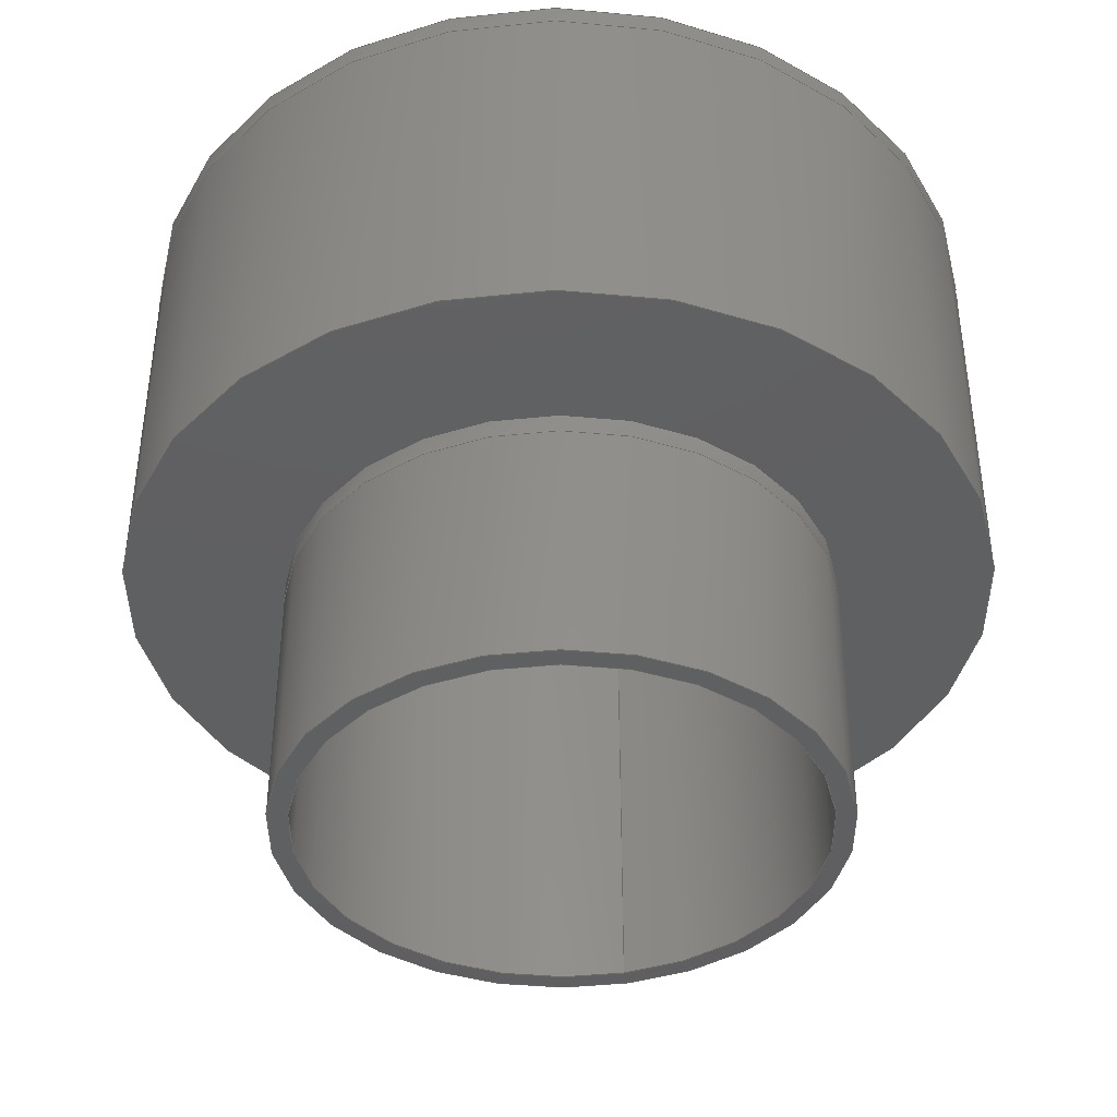
<metadata>
{"format":"step","ext":"step","renderer":"f3d","projection":"perspective","resolution":1024,"background":"white","views":[{"elev":-40.3,"azim":-75.8,"up":"+Y"}]}
</metadata>
<code>
ISO-10303-21;
DATA;
#1 = APPLICATION_PROTOCOL_DEFINITION('international standard',
  'config_control_design',1994,#2);
#2 = APPLICATION_CONTEXT(
'configuration controlled 3D designs of mechanical parts and assemblies'
  );
#3 = SHAPE_DEFINITION_REPRESENTATION(#4,#10);
#4 = PRODUCT_DEFINITION_SHAPE('','',#5);
#5 = PRODUCT_DEFINITION('design','',#6,#9);
#6 = PRODUCT_DEFINITION_FORMATION_WITH_SPECIFIED_SOURCE('','',#7,
  .NOT_KNOWN.);
#7 = PRODUCT('Open CASCADE STEP translator 7.5 14',
  'Open CASCADE STEP translator 7.5 14','',(#8));
#8 = MECHANICAL_CONTEXT('',#2,'mechanical');
#9 = DESIGN_CONTEXT('',#2,'design');
#10 = ADVANCED_BREP_SHAPE_REPRESENTATION('',(#11,#15),#397);
#11 = AXIS2_PLACEMENT_3D('',#12,#13,#14);
#12 = CARTESIAN_POINT('',(0,0,0));
#13 = DIRECTION('',(0,0,1));
#14 = DIRECTION('',(1,0,-0));
#15 = MANIFOLD_SOLID_BREP('',#16);
#16 = CLOSED_SHELL('',(#17,#105,#160,#195,#230,#285,#340,#390));
#17 = ADVANCED_FACE('',(#18),#32,.T.);
#18 = FACE_BOUND('',#19,.F.);
#19 = EDGE_LOOP('',(#20,#50,#77,#78));
#20 = ORIENTED_EDGE('',*,*,#21,.T.);
#21 = EDGE_CURVE('',#22,#24,#26,.T.);
#22 = VERTEX_POINT('',#23);
#23 = CARTESIAN_POINT('',(0.3119,-0.01587,
    -0.03729));
#24 = VERTEX_POINT('',#25);
#25 = CARTESIAN_POINT('',(0.3119,-0.3175,
    -0.03729));
#26 = SEAM_CURVE('',#27,(#31,#43),.PCURVE_S1);
#27 = LINE('',#28,#29);
#28 = CARTESIAN_POINT('',(0.3119,-0.01587,
    -0.03729));
#29 = VECTOR('',#30,1);
#30 = DIRECTION('',(0,-1,0));
#31 = PCURVE('',#32,#37);
#32 = CYLINDRICAL_SURFACE('',#33,0.3492);
#33 = AXIS2_PLACEMENT_3D('',#34,#35,#36);
#34 = CARTESIAN_POINT('',(-0.03729,-0.01587,
    -0.03729));
#35 = DIRECTION('',(-0,1,-0));
#36 = DIRECTION('',(1,0,0));
#37 = DEFINITIONAL_REPRESENTATION('',(#38),#42);
#38 = LINE('',#39,#40);
#39 = CARTESIAN_POINT('',(-0,0));
#40 = VECTOR('',#41,1);
#41 = DIRECTION('',(-0,-1));
#42 = ( GEOMETRIC_REPRESENTATION_CONTEXT(2) 
PARAMETRIC_REPRESENTATION_CONTEXT() REPRESENTATION_CONTEXT('2D SPACE',''
  ) );
#43 = PCURVE('',#32,#44);
#44 = DEFINITIONAL_REPRESENTATION('',(#45),#49);
#45 = LINE('',#46,#47);
#46 = CARTESIAN_POINT('',(-6.283,0));
#47 = VECTOR('',#48,1);
#48 = DIRECTION('',(-0,-1));
#49 = ( GEOMETRIC_REPRESENTATION_CONTEXT(2) 
PARAMETRIC_REPRESENTATION_CONTEXT() REPRESENTATION_CONTEXT('2D SPACE',''
  ) );
#50 = ORIENTED_EDGE('',*,*,#51,.T.);
#51 = EDGE_CURVE('',#24,#24,#52,.T.);
#52 = SURFACE_CURVE('',#53,(#58,#65),.PCURVE_S1);
#53 = CIRCLE('',#54,0.3492);
#54 = AXIS2_PLACEMENT_3D('',#55,#56,#57);
#55 = CARTESIAN_POINT('',(-0.03729,-0.3175,
    -0.03729));
#56 = DIRECTION('',(0,-1,0));
#57 = DIRECTION('',(1,0,0));
#58 = PCURVE('',#32,#59);
#59 = DEFINITIONAL_REPRESENTATION('',(#60),#64);
#60 = LINE('',#61,#62);
#61 = CARTESIAN_POINT('',(-0,-0.3016));
#62 = VECTOR('',#63,1);
#63 = DIRECTION('',(-1,0));
#64 = ( GEOMETRIC_REPRESENTATION_CONTEXT(2) 
PARAMETRIC_REPRESENTATION_CONTEXT() REPRESENTATION_CONTEXT('2D SPACE',''
  ) );
#65 = PCURVE('',#66,#71);
#66 = PLANE('',#67);
#67 = AXIS2_PLACEMENT_3D('',#68,#69,#70);
#68 = CARTESIAN_POINT('',(-0.01587,-0.3175,-0.01587));
#69 = DIRECTION('',(0,-1,0));
#70 = DIRECTION('',(1,0,0));
#71 = DEFINITIONAL_REPRESENTATION('',(#72),#76);
#72 = CIRCLE('',#73,0.3492);
#73 = AXIS2_PLACEMENT_2D('',#74,#75);
#74 = CARTESIAN_POINT('',(-0.02142,-0.02142));
#75 = DIRECTION('',(1,0));
#76 = ( GEOMETRIC_REPRESENTATION_CONTEXT(2) 
PARAMETRIC_REPRESENTATION_CONTEXT() REPRESENTATION_CONTEXT('2D SPACE',''
  ) );
#77 = ORIENTED_EDGE('',*,*,#21,.F.);
#78 = ORIENTED_EDGE('',*,*,#79,.F.);
#79 = EDGE_CURVE('',#22,#22,#80,.T.);
#80 = SURFACE_CURVE('',#81,(#86,#93),.PCURVE_S1);
#81 = CIRCLE('',#82,0.3492);
#82 = AXIS2_PLACEMENT_3D('',#83,#84,#85);
#83 = CARTESIAN_POINT('',(-0.03729,-0.01587,
    -0.03729));
#84 = DIRECTION('',(0,-1,0));
#85 = DIRECTION('',(1,0,0));
#86 = PCURVE('',#32,#87);
#87 = DEFINITIONAL_REPRESENTATION('',(#88),#92);
#88 = LINE('',#89,#90);
#89 = CARTESIAN_POINT('',(-0,0));
#90 = VECTOR('',#91,1);
#91 = DIRECTION('',(-1,0));
#92 = ( GEOMETRIC_REPRESENTATION_CONTEXT(2) 
PARAMETRIC_REPRESENTATION_CONTEXT() REPRESENTATION_CONTEXT('2D SPACE',''
  ) );
#93 = PCURVE('',#94,#99);
#94 = CYLINDRICAL_SURFACE('',#95,0.3492);
#95 = AXIS2_PLACEMENT_3D('',#96,#97,#98);
#96 = CARTESIAN_POINT('',(-0.03729,-0.01587,
    -0.03729));
#97 = DIRECTION('',(0,-1,0));
#98 = DIRECTION('',(1,0,0));
#99 = DEFINITIONAL_REPRESENTATION('',(#100),#104);
#100 = LINE('',#101,#102);
#101 = CARTESIAN_POINT('',(0,0));
#102 = VECTOR('',#103,1);
#103 = DIRECTION('',(1,0));
#104 = ( GEOMETRIC_REPRESENTATION_CONTEXT(2) 
PARAMETRIC_REPRESENTATION_CONTEXT() REPRESENTATION_CONTEXT('2D SPACE',''
  ) );
#105 = ADVANCED_FACE('',(#106),#94,.T.);
#106 = FACE_BOUND('',#107,.T.);
#107 = EDGE_LOOP('',(#108,#131,#158,#159));
#108 = ORIENTED_EDGE('',*,*,#109,.T.);
#109 = EDGE_CURVE('',#22,#110,#112,.T.);
#110 = VERTEX_POINT('',#111);
#111 = CARTESIAN_POINT('',(0.3119,0,-0.03729));
#112 = SEAM_CURVE('',#113,(#117,#124),.PCURVE_S1);
#113 = LINE('',#114,#115);
#114 = CARTESIAN_POINT('',(0.3119,-0.01587,
    -0.03729));
#115 = VECTOR('',#116,1);
#116 = DIRECTION('',(-0,1,-0));
#117 = PCURVE('',#94,#118);
#118 = DEFINITIONAL_REPRESENTATION('',(#119),#123);
#119 = LINE('',#120,#121);
#120 = CARTESIAN_POINT('',(0,0));
#121 = VECTOR('',#122,1);
#122 = DIRECTION('',(0,-1));
#123 = ( GEOMETRIC_REPRESENTATION_CONTEXT(2) 
PARAMETRIC_REPRESENTATION_CONTEXT() REPRESENTATION_CONTEXT('2D SPACE',''
  ) );
#124 = PCURVE('',#94,#125);
#125 = DEFINITIONAL_REPRESENTATION('',(#126),#130);
#126 = LINE('',#127,#128);
#127 = CARTESIAN_POINT('',(6.283,0));
#128 = VECTOR('',#129,1);
#129 = DIRECTION('',(0,-1));
#130 = ( GEOMETRIC_REPRESENTATION_CONTEXT(2) 
PARAMETRIC_REPRESENTATION_CONTEXT() REPRESENTATION_CONTEXT('2D SPACE',''
  ) );
#131 = ORIENTED_EDGE('',*,*,#132,.T.);
#132 = EDGE_CURVE('',#110,#110,#133,.T.);
#133 = SURFACE_CURVE('',#134,(#139,#146),.PCURVE_S1);
#134 = CIRCLE('',#135,0.3492);
#135 = AXIS2_PLACEMENT_3D('',#136,#137,#138);
#136 = CARTESIAN_POINT('',(-0.03729,0,-0.03729));
#137 = DIRECTION('',(0,-1,0));
#138 = DIRECTION('',(1,0,0));
#139 = PCURVE('',#94,#140);
#140 = DEFINITIONAL_REPRESENTATION('',(#141),#145);
#141 = LINE('',#142,#143);
#142 = CARTESIAN_POINT('',(0,-0.01587));
#143 = VECTOR('',#144,1);
#144 = DIRECTION('',(1,0));
#145 = ( GEOMETRIC_REPRESENTATION_CONTEXT(2) 
PARAMETRIC_REPRESENTATION_CONTEXT() REPRESENTATION_CONTEXT('2D SPACE',''
  ) );
#146 = PCURVE('',#147,#152);
#147 = PLANE('',#148);
#148 = AXIS2_PLACEMENT_3D('',#149,#150,#151);
#149 = CARTESIAN_POINT('',(-0.01587,0,-0.01587));
#150 = DIRECTION('',(0,-1,0));
#151 = DIRECTION('',(1,0,0));
#152 = DEFINITIONAL_REPRESENTATION('',(#153),#157);
#153 = CIRCLE('',#154,0.3492);
#154 = AXIS2_PLACEMENT_2D('',#155,#156);
#155 = CARTESIAN_POINT('',(-0.02142,-0.02142));
#156 = DIRECTION('',(1,0));
#157 = ( GEOMETRIC_REPRESENTATION_CONTEXT(2) 
PARAMETRIC_REPRESENTATION_CONTEXT() REPRESENTATION_CONTEXT('2D SPACE',''
  ) );
#158 = ORIENTED_EDGE('',*,*,#109,.F.);
#159 = ORIENTED_EDGE('',*,*,#79,.F.);
#160 = ADVANCED_FACE('',(#161,#164),#66,.T.);
#161 = FACE_BOUND('',#162,.T.);
#162 = EDGE_LOOP('',(#163));
#163 = ORIENTED_EDGE('',*,*,#51,.T.);
#164 = FACE_BOUND('',#165,.T.);
#165 = EDGE_LOOP('',(#166));
#166 = ORIENTED_EDGE('',*,*,#167,.F.);
#167 = EDGE_CURVE('',#168,#168,#170,.T.);
#168 = VERTEX_POINT('',#169);
#169 = CARTESIAN_POINT('',(0.1869,-0.3175,
    -0.03527));
#170 = SURFACE_CURVE('',#171,(#176,#183),.PCURVE_S1);
#171 = CIRCLE('',#172,0.2222);
#172 = AXIS2_PLACEMENT_3D('',#173,#174,#175);
#173 = CARTESIAN_POINT('',(-0.03527,-0.3175,
    -0.03527));
#174 = DIRECTION('',(0,-1,0));
#175 = DIRECTION('',(1,0,0));
#176 = PCURVE('',#66,#177);
#177 = DEFINITIONAL_REPRESENTATION('',(#178),#182);
#178 = CIRCLE('',#179,0.2222);
#179 = AXIS2_PLACEMENT_2D('',#180,#181);
#180 = CARTESIAN_POINT('',(-0.0194,-0.0194));
#181 = DIRECTION('',(1,0));
#182 = ( GEOMETRIC_REPRESENTATION_CONTEXT(2) 
PARAMETRIC_REPRESENTATION_CONTEXT() REPRESENTATION_CONTEXT('2D SPACE',''
  ) );
#183 = PCURVE('',#184,#189);
#184 = CYLINDRICAL_SURFACE('',#185,0.2222);
#185 = AXIS2_PLACEMENT_3D('',#186,#187,#188);
#186 = CARTESIAN_POINT('',(-0.03527,-0.3333,
    -0.03527));
#187 = DIRECTION('',(0,-1,0));
#188 = DIRECTION('',(1,0,0));
#189 = DEFINITIONAL_REPRESENTATION('',(#190),#194);
#190 = LINE('',#191,#192);
#191 = CARTESIAN_POINT('',(0,-0.01587));
#192 = VECTOR('',#193,1);
#193 = DIRECTION('',(1,0));
#194 = ( GEOMETRIC_REPRESENTATION_CONTEXT(2) 
PARAMETRIC_REPRESENTATION_CONTEXT() REPRESENTATION_CONTEXT('2D SPACE',''
  ) );
#195 = ADVANCED_FACE('',(#196,#199),#147,.F.);
#196 = FACE_BOUND('',#197,.F.);
#197 = EDGE_LOOP('',(#198));
#198 = ORIENTED_EDGE('',*,*,#132,.T.);
#199 = FACE_BOUND('',#200,.F.);
#200 = EDGE_LOOP('',(#201));
#201 = ORIENTED_EDGE('',*,*,#202,.F.);
#202 = EDGE_CURVE('',#203,#203,#205,.T.);
#203 = VERTEX_POINT('',#204);
#204 = CARTESIAN_POINT('',(0.1713,0,-0.03502));
#205 = SURFACE_CURVE('',#206,(#211,#218),.PCURVE_S1);
#206 = CIRCLE('',#207,0.2063);
#207 = AXIS2_PLACEMENT_3D('',#208,#209,#210);
#208 = CARTESIAN_POINT('',(-0.03502,0,-0.03502));
#209 = DIRECTION('',(0,-1,0));
#210 = DIRECTION('',(1,0,0));
#211 = PCURVE('',#147,#212);
#212 = DEFINITIONAL_REPRESENTATION('',(#213),#217);
#213 = CIRCLE('',#214,0.2063);
#214 = AXIS2_PLACEMENT_2D('',#215,#216);
#215 = CARTESIAN_POINT('',(-0.01915,-0.01915));
#216 = DIRECTION('',(1,0));
#217 = ( GEOMETRIC_REPRESENTATION_CONTEXT(2) 
PARAMETRIC_REPRESENTATION_CONTEXT() REPRESENTATION_CONTEXT('2D SPACE',''
  ) );
#218 = PCURVE('',#219,#224);
#219 = CYLINDRICAL_SURFACE('',#220,0.2063);
#220 = AXIS2_PLACEMENT_3D('',#221,#222,#223);
#221 = CARTESIAN_POINT('',(-0.03502,-0.5556,
    -0.03502));
#222 = DIRECTION('',(0,-1,0));
#223 = DIRECTION('',(1,0,0));
#224 = DEFINITIONAL_REPRESENTATION('',(#225),#229);
#225 = LINE('',#226,#227);
#226 = CARTESIAN_POINT('',(0,-0.5556));
#227 = VECTOR('',#228,1);
#228 = DIRECTION('',(1,0));
#229 = ( GEOMETRIC_REPRESENTATION_CONTEXT(2) 
PARAMETRIC_REPRESENTATION_CONTEXT() REPRESENTATION_CONTEXT('2D SPACE',''
  ) );
#230 = ADVANCED_FACE('',(#231),#184,.T.);
#231 = FACE_BOUND('',#232,.T.);
#232 = EDGE_LOOP('',(#233,#256,#257,#258));
#233 = ORIENTED_EDGE('',*,*,#234,.T.);
#234 = EDGE_CURVE('',#235,#168,#237,.T.);
#235 = VERTEX_POINT('',#236);
#236 = CARTESIAN_POINT('',(0.1869,-0.3333,-0.03527
    ));
#237 = SEAM_CURVE('',#238,(#242,#249),.PCURVE_S1);
#238 = LINE('',#239,#240);
#239 = CARTESIAN_POINT('',(0.1869,-0.3333,-0.03527
    ));
#240 = VECTOR('',#241,1);
#241 = DIRECTION('',(-0,1,-0));
#242 = PCURVE('',#184,#243);
#243 = DEFINITIONAL_REPRESENTATION('',(#244),#248);
#244 = LINE('',#245,#246);
#245 = CARTESIAN_POINT('',(0,0));
#246 = VECTOR('',#247,1);
#247 = DIRECTION('',(0,-1));
#248 = ( GEOMETRIC_REPRESENTATION_CONTEXT(2) 
PARAMETRIC_REPRESENTATION_CONTEXT() REPRESENTATION_CONTEXT('2D SPACE',''
  ) );
#249 = PCURVE('',#184,#250);
#250 = DEFINITIONAL_REPRESENTATION('',(#251),#255);
#251 = LINE('',#252,#253);
#252 = CARTESIAN_POINT('',(6.283,0));
#253 = VECTOR('',#254,1);
#254 = DIRECTION('',(0,-1));
#255 = ( GEOMETRIC_REPRESENTATION_CONTEXT(2) 
PARAMETRIC_REPRESENTATION_CONTEXT() REPRESENTATION_CONTEXT('2D SPACE',''
  ) );
#256 = ORIENTED_EDGE('',*,*,#167,.T.);
#257 = ORIENTED_EDGE('',*,*,#234,.F.);
#258 = ORIENTED_EDGE('',*,*,#259,.F.);
#259 = EDGE_CURVE('',#235,#235,#260,.T.);
#260 = SURFACE_CURVE('',#261,(#266,#273),.PCURVE_S1);
#261 = CIRCLE('',#262,0.2222);
#262 = AXIS2_PLACEMENT_3D('',#263,#264,#265);
#263 = CARTESIAN_POINT('',(-0.03527,-0.3333,
    -0.03527));
#264 = DIRECTION('',(0,-1,0));
#265 = DIRECTION('',(1,0,0));
#266 = PCURVE('',#184,#267);
#267 = DEFINITIONAL_REPRESENTATION('',(#268),#272);
#268 = LINE('',#269,#270);
#269 = CARTESIAN_POINT('',(0,0));
#270 = VECTOR('',#271,1);
#271 = DIRECTION('',(1,0));
#272 = ( GEOMETRIC_REPRESENTATION_CONTEXT(2) 
PARAMETRIC_REPRESENTATION_CONTEXT() REPRESENTATION_CONTEXT('2D SPACE',''
  ) );
#273 = PCURVE('',#274,#279);
#274 = CYLINDRICAL_SURFACE('',#275,0.2222);
#275 = AXIS2_PLACEMENT_3D('',#276,#277,#278);
#276 = CARTESIAN_POINT('',(-0.03527,-0.3333,
    -0.03527));
#277 = DIRECTION('',(-0,1,-0));
#278 = DIRECTION('',(1,0,0));
#279 = DEFINITIONAL_REPRESENTATION('',(#280),#284);
#280 = LINE('',#281,#282);
#281 = CARTESIAN_POINT('',(-0,0));
#282 = VECTOR('',#283,1);
#283 = DIRECTION('',(-1,0));
#284 = ( GEOMETRIC_REPRESENTATION_CONTEXT(2) 
PARAMETRIC_REPRESENTATION_CONTEXT() REPRESENTATION_CONTEXT('2D SPACE',''
  ) );
#285 = ADVANCED_FACE('',(#286),#219,.F.);
#286 = FACE_BOUND('',#287,.F.);
#287 = EDGE_LOOP('',(#288,#311,#338,#339));
#288 = ORIENTED_EDGE('',*,*,#289,.F.);
#289 = EDGE_CURVE('',#290,#203,#292,.T.);
#290 = VERTEX_POINT('',#291);
#291 = CARTESIAN_POINT('',(0.1713,-0.5397,
    -0.03502));
#292 = SEAM_CURVE('',#293,(#297,#304),.PCURVE_S1);
#293 = LINE('',#294,#295);
#294 = CARTESIAN_POINT('',(0.1713,-0.5556,-0.03502)
  );
#295 = VECTOR('',#296,1);
#296 = DIRECTION('',(-0,1,-0));
#297 = PCURVE('',#219,#298);
#298 = DEFINITIONAL_REPRESENTATION('',(#299),#303);
#299 = LINE('',#300,#301);
#300 = CARTESIAN_POINT('',(6.283,0));
#301 = VECTOR('',#302,1);
#302 = DIRECTION('',(0,-1));
#303 = ( GEOMETRIC_REPRESENTATION_CONTEXT(2) 
PARAMETRIC_REPRESENTATION_CONTEXT() REPRESENTATION_CONTEXT('2D SPACE',''
  ) );
#304 = PCURVE('',#219,#305);
#305 = DEFINITIONAL_REPRESENTATION('',(#306),#310);
#306 = LINE('',#307,#308);
#307 = CARTESIAN_POINT('',(0,0));
#308 = VECTOR('',#309,1);
#309 = DIRECTION('',(0,-1));
#310 = ( GEOMETRIC_REPRESENTATION_CONTEXT(2) 
PARAMETRIC_REPRESENTATION_CONTEXT() REPRESENTATION_CONTEXT('2D SPACE',''
  ) );
#311 = ORIENTED_EDGE('',*,*,#312,.F.);
#312 = EDGE_CURVE('',#290,#290,#313,.T.);
#313 = SURFACE_CURVE('',#314,(#319,#326),.PCURVE_S1);
#314 = CIRCLE('',#315,0.2063);
#315 = AXIS2_PLACEMENT_3D('',#316,#317,#318);
#316 = CARTESIAN_POINT('',(-0.03502,-0.5397,
    -0.03502));
#317 = DIRECTION('',(0,-1,0));
#318 = DIRECTION('',(1,0,0));
#319 = PCURVE('',#219,#320);
#320 = DEFINITIONAL_REPRESENTATION('',(#321),#325);
#321 = LINE('',#322,#323);
#322 = CARTESIAN_POINT('',(0,-0.01587));
#323 = VECTOR('',#324,1);
#324 = DIRECTION('',(1,0));
#325 = ( GEOMETRIC_REPRESENTATION_CONTEXT(2) 
PARAMETRIC_REPRESENTATION_CONTEXT() REPRESENTATION_CONTEXT('2D SPACE',''
  ) );
#326 = PCURVE('',#327,#332);
#327 = PLANE('',#328);
#328 = AXIS2_PLACEMENT_3D('',#329,#330,#331);
#329 = CARTESIAN_POINT('',(-0.01587,-0.5397,-0.01587));
#330 = DIRECTION('',(0,-1,0));
#331 = DIRECTION('',(1,0,0));
#332 = DEFINITIONAL_REPRESENTATION('',(#333),#337);
#333 = CIRCLE('',#334,0.2063);
#334 = AXIS2_PLACEMENT_2D('',#335,#336);
#335 = CARTESIAN_POINT('',(-0.01915,-0.01915));
#336 = DIRECTION('',(1,0));
#337 = ( GEOMETRIC_REPRESENTATION_CONTEXT(2) 
PARAMETRIC_REPRESENTATION_CONTEXT() REPRESENTATION_CONTEXT('2D SPACE',''
  ) );
#338 = ORIENTED_EDGE('',*,*,#289,.T.);
#339 = ORIENTED_EDGE('',*,*,#202,.T.);
#340 = ADVANCED_FACE('',(#341),#274,.T.);
#341 = FACE_BOUND('',#342,.F.);
#342 = EDGE_LOOP('',(#343,#366,#388,#389));
#343 = ORIENTED_EDGE('',*,*,#344,.T.);
#344 = EDGE_CURVE('',#235,#345,#347,.T.);
#345 = VERTEX_POINT('',#346);
#346 = CARTESIAN_POINT('',(0.1869,-0.5397,
    -0.03527));
#347 = SEAM_CURVE('',#348,(#352,#359),.PCURVE_S1);
#348 = LINE('',#349,#350);
#349 = CARTESIAN_POINT('',(0.1869,-0.3333,-0.03527
    ));
#350 = VECTOR('',#351,1);
#351 = DIRECTION('',(0,-1,0));
#352 = PCURVE('',#274,#353);
#353 = DEFINITIONAL_REPRESENTATION('',(#354),#358);
#354 = LINE('',#355,#356);
#355 = CARTESIAN_POINT('',(-0,0));
#356 = VECTOR('',#357,1);
#357 = DIRECTION('',(-0,-1));
#358 = ( GEOMETRIC_REPRESENTATION_CONTEXT(2) 
PARAMETRIC_REPRESENTATION_CONTEXT() REPRESENTATION_CONTEXT('2D SPACE',''
  ) );
#359 = PCURVE('',#274,#360);
#360 = DEFINITIONAL_REPRESENTATION('',(#361),#365);
#361 = LINE('',#362,#363);
#362 = CARTESIAN_POINT('',(-6.283,0));
#363 = VECTOR('',#364,1);
#364 = DIRECTION('',(-0,-1));
#365 = ( GEOMETRIC_REPRESENTATION_CONTEXT(2) 
PARAMETRIC_REPRESENTATION_CONTEXT() REPRESENTATION_CONTEXT('2D SPACE',''
  ) );
#366 = ORIENTED_EDGE('',*,*,#367,.T.);
#367 = EDGE_CURVE('',#345,#345,#368,.T.);
#368 = SURFACE_CURVE('',#369,(#374,#381),.PCURVE_S1);
#369 = CIRCLE('',#370,0.2222);
#370 = AXIS2_PLACEMENT_3D('',#371,#372,#373);
#371 = CARTESIAN_POINT('',(-0.03527,-0.5397,
    -0.03527));
#372 = DIRECTION('',(0,-1,0));
#373 = DIRECTION('',(1,0,0));
#374 = PCURVE('',#274,#375);
#375 = DEFINITIONAL_REPRESENTATION('',(#376),#380);
#376 = LINE('',#377,#378);
#377 = CARTESIAN_POINT('',(-0,-0.2063));
#378 = VECTOR('',#379,1);
#379 = DIRECTION('',(-1,0));
#380 = ( GEOMETRIC_REPRESENTATION_CONTEXT(2) 
PARAMETRIC_REPRESENTATION_CONTEXT() REPRESENTATION_CONTEXT('2D SPACE',''
  ) );
#381 = PCURVE('',#327,#382);
#382 = DEFINITIONAL_REPRESENTATION('',(#383),#387);
#383 = CIRCLE('',#384,0.2222);
#384 = AXIS2_PLACEMENT_2D('',#385,#386);
#385 = CARTESIAN_POINT('',(-0.0194,-0.0194));
#386 = DIRECTION('',(1,0));
#387 = ( GEOMETRIC_REPRESENTATION_CONTEXT(2) 
PARAMETRIC_REPRESENTATION_CONTEXT() REPRESENTATION_CONTEXT('2D SPACE',''
  ) );
#388 = ORIENTED_EDGE('',*,*,#344,.F.);
#389 = ORIENTED_EDGE('',*,*,#259,.F.);
#390 = ADVANCED_FACE('',(#391,#394),#327,.T.);
#391 = FACE_BOUND('',#392,.T.);
#392 = EDGE_LOOP('',(#393));
#393 = ORIENTED_EDGE('',*,*,#367,.T.);
#394 = FACE_BOUND('',#395,.T.);
#395 = EDGE_LOOP('',(#396));
#396 = ORIENTED_EDGE('',*,*,#312,.F.);
#397 = ( GEOMETRIC_REPRESENTATION_CONTEXT(3) 
GLOBAL_UNCERTAINTY_ASSIGNED_CONTEXT((#401)) GLOBAL_UNIT_ASSIGNED_CONTEXT
((#398,#399,#400)) REPRESENTATION_CONTEXT('Context #1',
  '3D Context with UNIT and UNCERTAINTY') );
#398 = ( LENGTH_UNIT() NAMED_UNIT(*) SI_UNIT(.MILLI.,.METRE.) );
#399 = ( NAMED_UNIT(*) PLANE_ANGLE_UNIT() SI_UNIT($,.RADIAN.) );
#400 = ( NAMED_UNIT(*) SI_UNIT($,.STERADIAN.) SOLID_ANGLE_UNIT() );
#401 = UNCERTAINTY_MEASURE_WITH_UNIT(LENGTH_MEASURE(1e-07),#398,
  'distance_accuracy_value','confusion accuracy');
#402 = PRODUCT_RELATED_PRODUCT_CATEGORY('detail',$,(#7));
#403 = PRODUCT_CATEGORY_RELATIONSHIP('','',#404,#402);
#404 = PRODUCT_CATEGORY('part',$);
#405 = CC_DESIGN_PERSON_AND_ORGANIZATION_ASSIGNMENT(#406,#409,(#6,#5));
#406 = PERSON_AND_ORGANIZATION(#407,#408);
#407 = PERSON('IP142.60.22,sam','','sam,,,',$,$,$);
#408 = ORGANIZATION('IP142.60.22','Unspecified','');
#409 = PERSON_AND_ORGANIZATION_ROLE('creator');
#410 = CC_DESIGN_PERSON_AND_ORGANIZATION_ASSIGNMENT(#406,#411,(#7));
#411 = PERSON_AND_ORGANIZATION_ROLE('design_owner');
#412 = CC_DESIGN_PERSON_AND_ORGANIZATION_ASSIGNMENT(#406,#413,(#6));
#413 = PERSON_AND_ORGANIZATION_ROLE('design_supplier');
#414 = CC_DESIGN_PERSON_AND_ORGANIZATION_ASSIGNMENT(#406,#415,(#416));
#415 = PERSON_AND_ORGANIZATION_ROLE('classification_officer');
#416 = SECURITY_CLASSIFICATION('','',#417);
#417 = SECURITY_CLASSIFICATION_LEVEL('unclassified');
#418 = CC_DESIGN_SECURITY_CLASSIFICATION(#416,(#6));
#419 = CC_DESIGN_DATE_AND_TIME_ASSIGNMENT(#420,#424,(#5));
#420 = DATE_AND_TIME(#421,#422);
#421 = CALENDAR_DATE(2023,20,1);
#422 = LOCAL_TIME(10,35,$,#423);
#423 = COORDINATED_UNIVERSAL_TIME_OFFSET(8,$,.BEHIND.);
#424 = DATE_TIME_ROLE('creation_date');
#425 = CC_DESIGN_DATE_AND_TIME_ASSIGNMENT(#420,#426,(#416));
#426 = DATE_TIME_ROLE('classification_date');
#427 = CC_DESIGN_APPROVAL(#428,(#6,#5,#416));
#428 = APPROVAL(#429,'');
#429 = APPROVAL_STATUS('not_yet_approved');
#430 = APPROVAL_PERSON_ORGANIZATION(#406,#428,#431);
#431 = APPROVAL_ROLE('approver');
#432 = APPROVAL_DATE_TIME(#420,#428);
ENDSEC;
END-ISO-10303-21;

</code>
